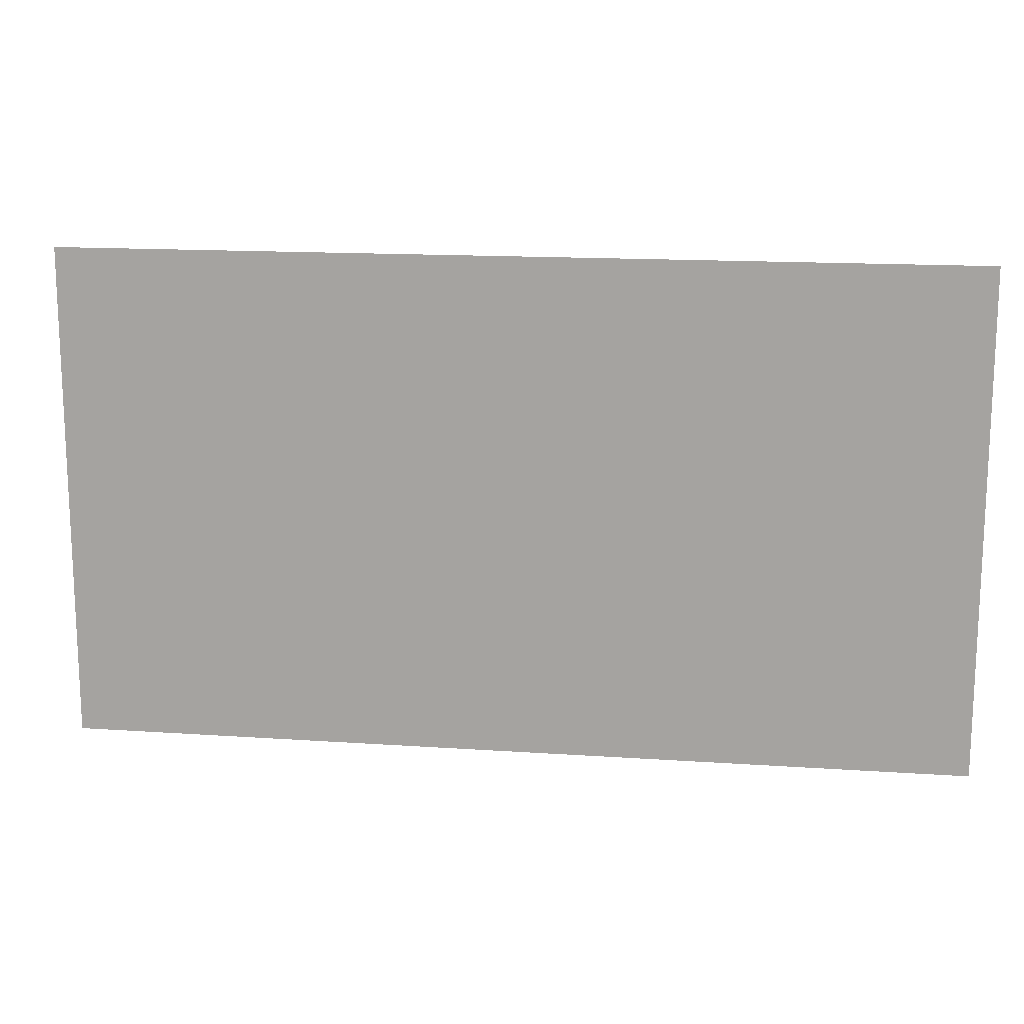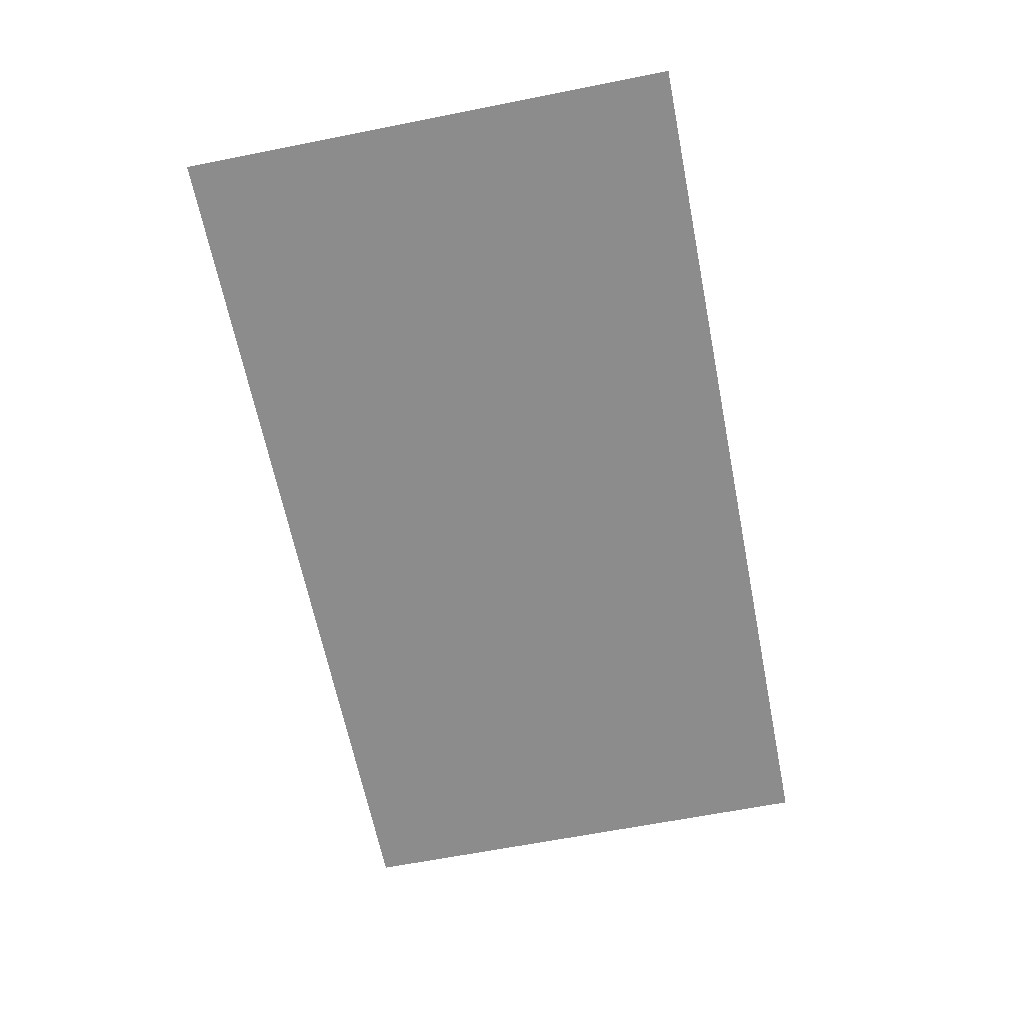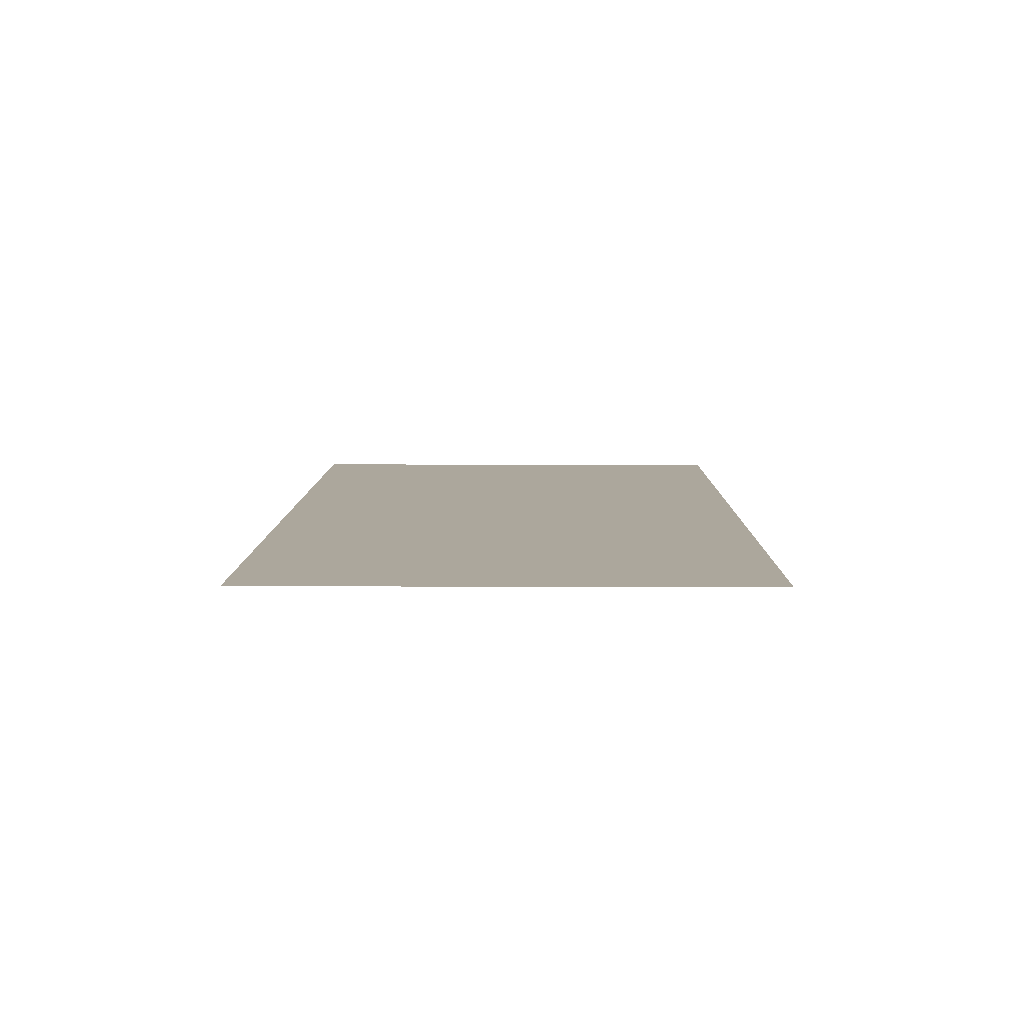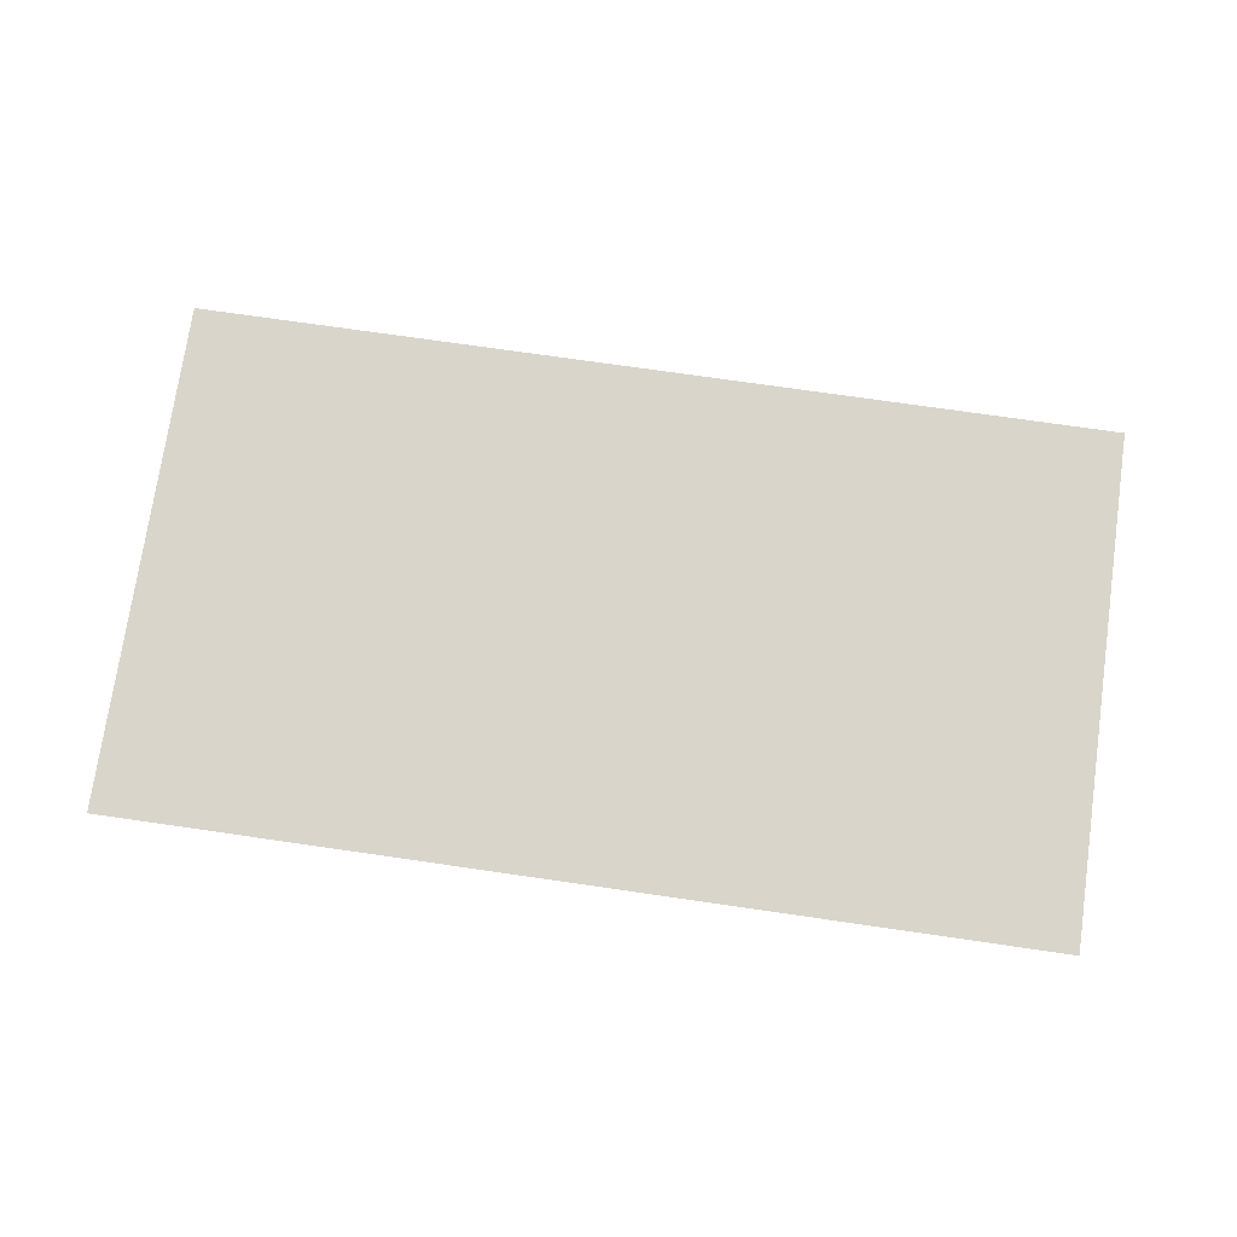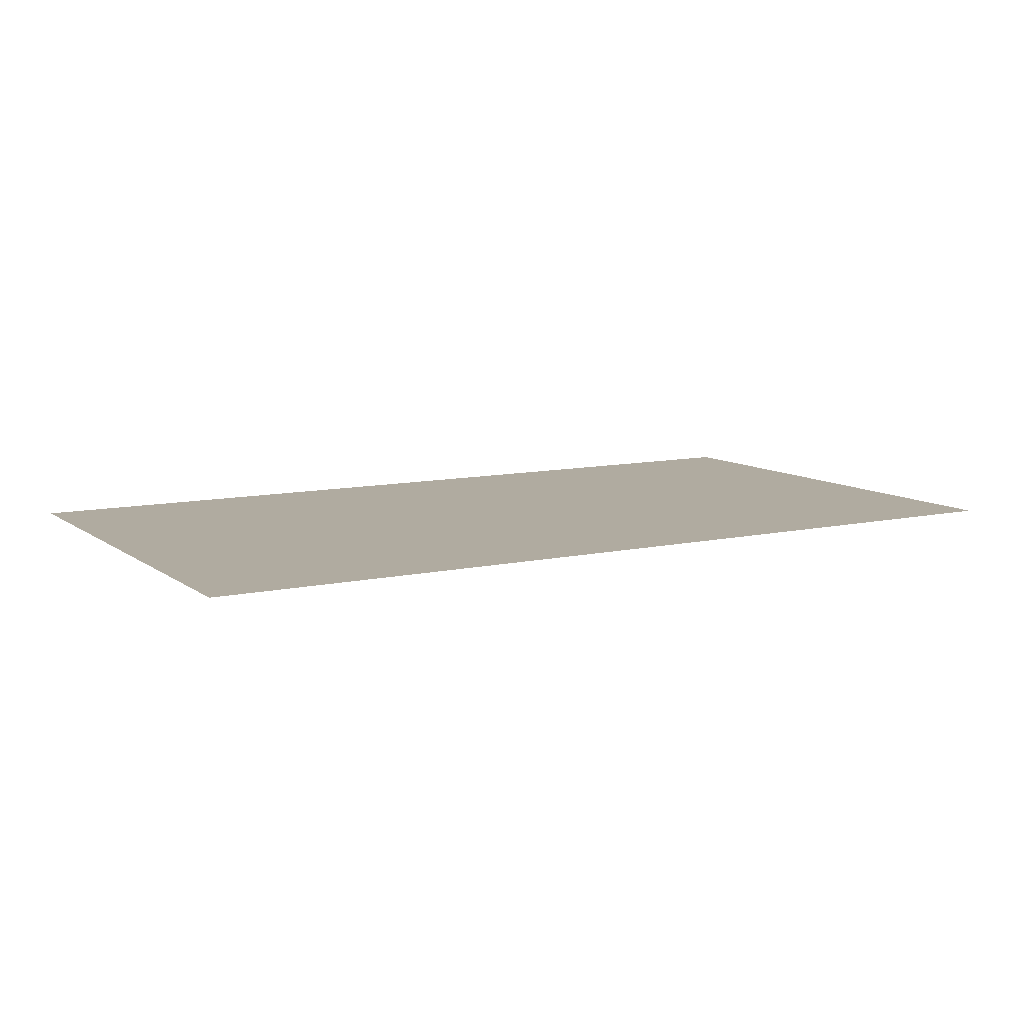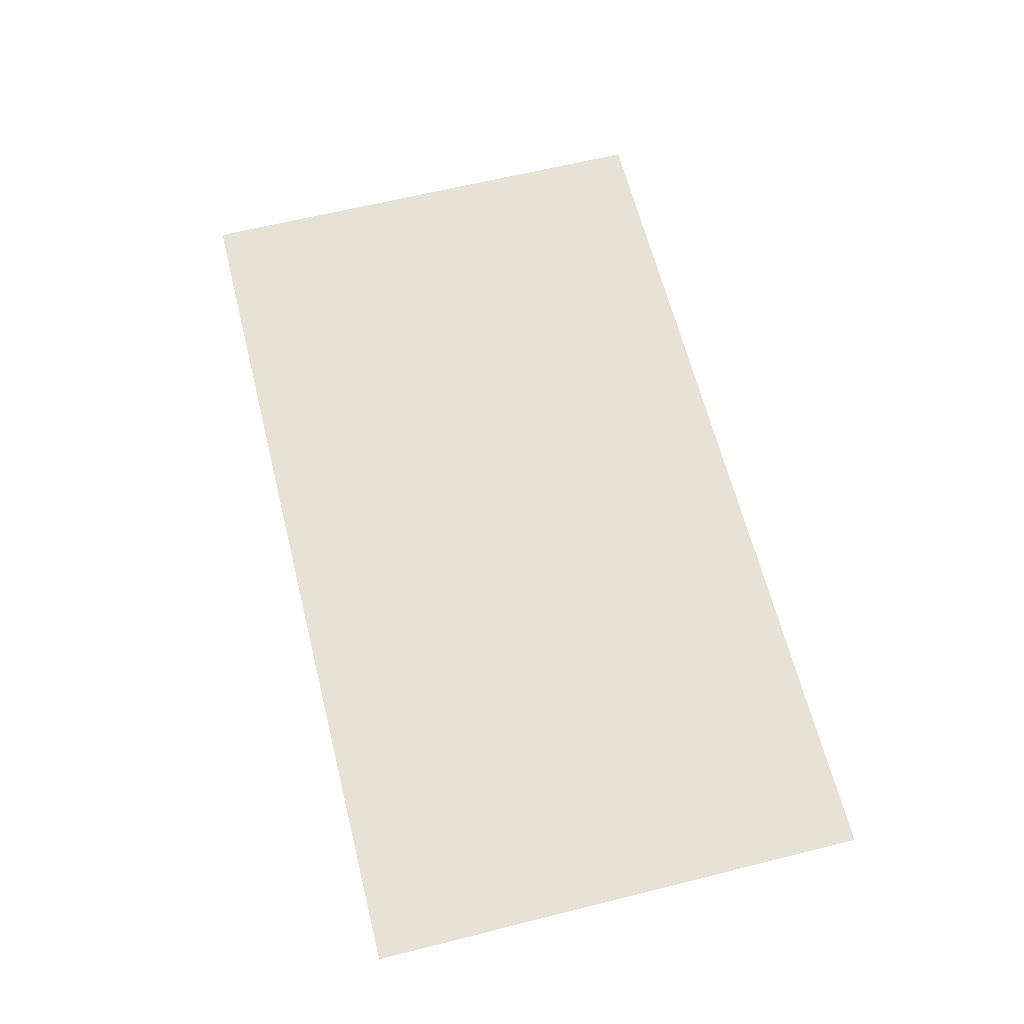
<metadata>
{"format":"obj","ext":"obj","renderer":"f3d","projection":"perspective","resolution":1024,"background":"white","views":[{"elev":15.1,"azim":-171.7,"up":"+Y"},{"elev":-64.2,"azim":-78.7,"up":"+Z"},{"elev":8.3,"azim":-89.4,"up":"+Z"},{"elev":74.6,"azim":8.2,"up":"+Z"},{"elev":9.8,"azim":-30.0,"up":"+Z"},{"elev":63.6,"azim":75.9,"up":"+Z"}]}
</metadata>
<code>
v 46 -25.5 0
v -46 25.5 0
v -46 -25.5 0
v 46 25.5 0
o P002
f 1 2 3
f 1 4 2

</code>
